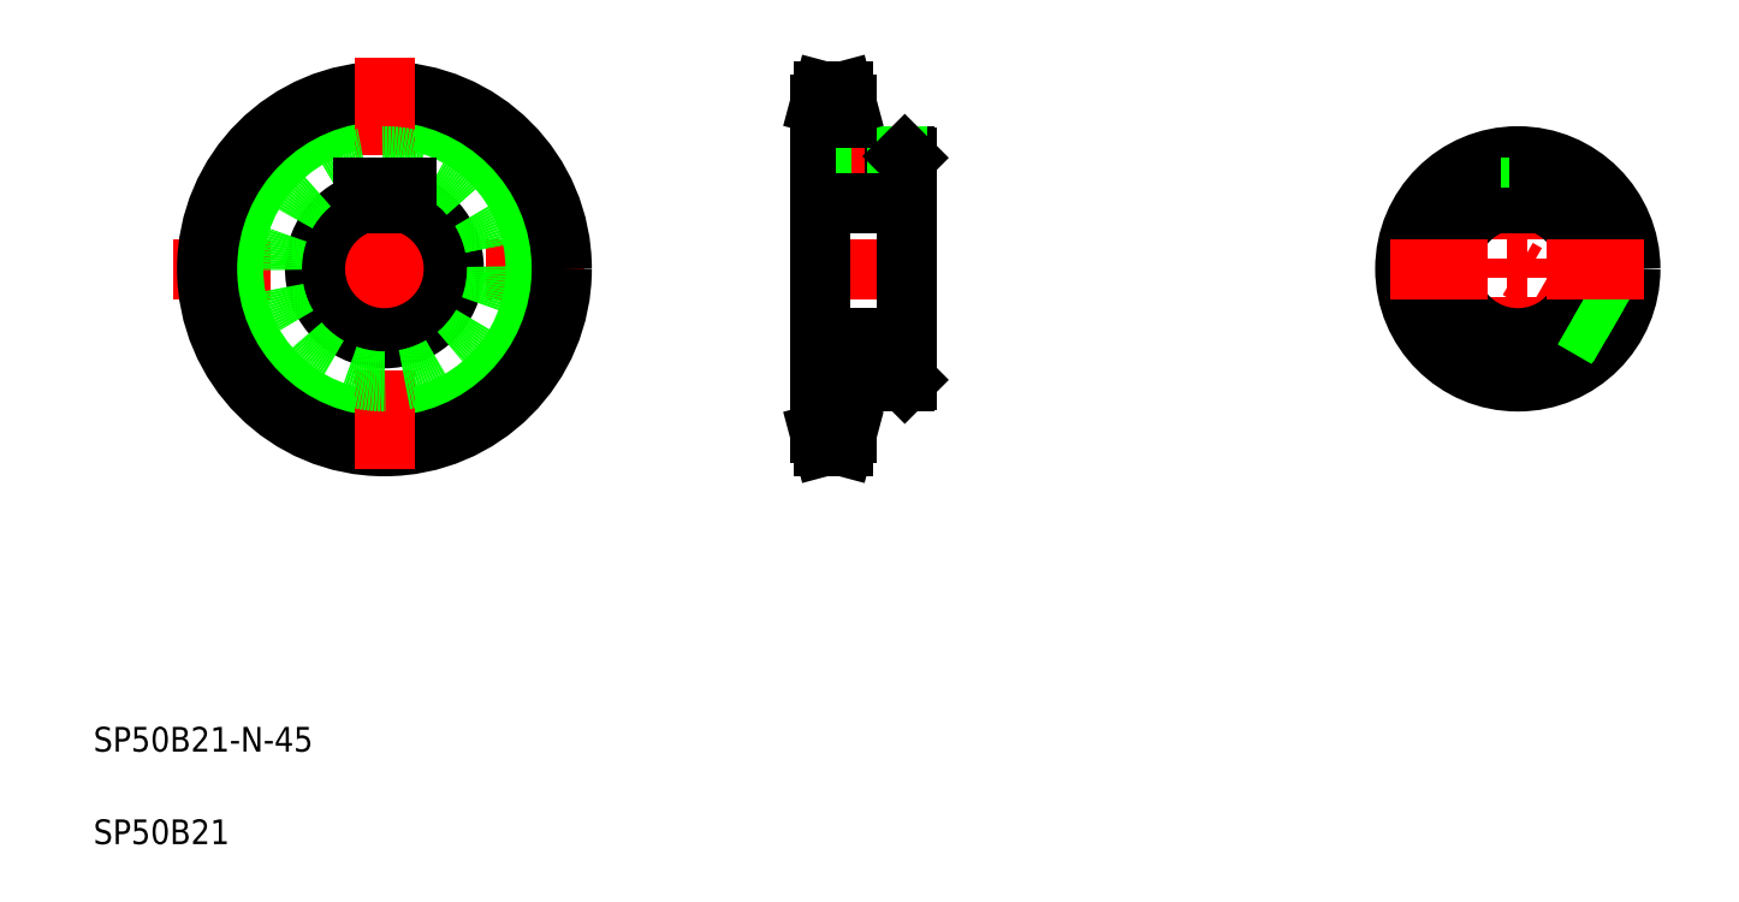
<metadata>
{"format":"dxf","ext":"dxf","renderer":"ezdxf+matplotlib","layout":"modelspace","background":"white","min_lineweight":24,"dpi":150}
</metadata>
<code>
0
SECTION
2
ENTITIES
0
LINE
8
CENTER
10
45.78
20
206.5
30
0
11
182.9
21
206.5
31
0
0
CIRCLE
8
CENTER
10
114.3
20
206.5
30
0
40
53.26
0
CIRCLE
8
0
10
114.3
20
206.5
30
0
40
49.01
0
CIRCLE
8
0
10
114.3
20
206.5
30
0
40
57.5
0
TEXT
8
0
10
20
20
50
30
0
40
8
1
SP50B21-N-45
0
TEXT
8
0
10
20
20
20
30
0
40
8
1
SP50B21
0
LINE
8
CENTER
10
114.3
20
275.1
30
0
11
114.3
21
137.9
31
0
0
ARC
8
0
10
114.3
20
206.5
30
0
40
22.5
50
108.1
51
71.87
0
CIRCLE
8
0
10
114.3
20
206.5
30
0
40
36.5
0
LINE
8
0
10
107.3
20
232.8
30
0
11
121.3
21
232.8
31
0
0
LINE
8
0
10
107.3
20
232.8
30
0
11
107.3
21
227.9
31
0
0
LINE
8
0
10
121.3
20
232.8
30
0
11
121.3
21
227.9
31
0
0
LINE
8
CENTER
10
247.5
20
206.5
30
0
11
291.5
21
206.5
31
0
0
LINE
8
0
10
283.5
20
242.5
30
0
11
283.5
21
170.5
31
0
0
LINE
8
0
10
255.5
20
259.8
30
0
11
255.5
21
153.2
31
0
0
LINE
8
0
10
264.2
20
170
30
0
11
264.2
21
153.2
31
0
0
LINE
8
CENTER
10
252.5
20
153.2
30
0
11
267.2
21
153.2
31
0
0
LINE
8
0
10
256.7
20
149
30
0
11
255.5
21
153.2
31
0
0
LINE
8
0
10
255.5
20
157.5
30
0
11
264.2
21
157.5
31
0
0
LINE
8
0
10
264.2
20
153.2
30
0
11
263.1
21
149
31
0
0
LINE
8
0
10
256.7
20
149
30
0
11
263.1
21
149
31
0
0
LINE
8
0
10
255.5
20
184
30
0
11
283.5
21
184
31
0
0
LINE
8
0
10
264.2
20
170
30
0
11
283
21
170
31
0
0
LINE
8
0
10
268.9
20
170
30
0
11
268.9
21
170
31
0
0
LINE
8
0
10
273.6
20
170
30
0
11
273.6
21
170
31
0
0
LINE
8
0
10
283.5
20
170.5
30
0
11
283
21
170
31
0
0
LINE
8
0
10
264.2
20
259.8
30
0
11
264.2
21
243
31
0
0
LINE
8
0
10
255.5
20
232.8
30
0
11
283.5
21
232.8
31
0
0
LINE
8
0
10
264.2
20
243
30
0
11
283
21
243
31
0
0
LINE
8
0
10
271.3
20
243
30
0
11
271.3
21
232.8
31
0
0
LINE
8
0
10
270.5
20
243
30
0
11
270.5
21
232.8
31
0
0
LINE
8
CENTER
10
275.5
20
248
30
0
11
275.5
21
227.8
31
0
0
LINE
8
0
10
279.7
20
243
30
0
11
279.7
21
232.8
31
0
0
LINE
8
0
10
280.5
20
243
30
0
11
280.5
21
232.8
31
0
0
LINE
8
0
10
283
20
243
30
0
11
283.5
21
242.5
31
0
0
LINE
8
CENTER
10
252.5
20
259.8
30
0
11
267.2
21
259.8
31
0
0
LINE
8
0
10
255.5
20
259.8
30
0
11
256.7
21
264
31
0
0
LINE
8
0
10
255.5
20
255.5
30
0
11
264.2
21
255.5
31
0
0
LINE
8
0
10
263.1
20
264
30
0
11
264.2
21
259.8
31
0
0
LINE
8
0
10
256.7
20
264
30
0
11
263.1
21
264
31
0
0
LINE
8
CENTER
10
481.8
20
248
30
0
11
481.8
21
165
31
0
0
LINE
8
CENTER
10
517.7
20
185.8
30
0
11
481.8
21
206.5
31
0
0
CIRCLE
8
0
10
481.8
20
206.5
30
0
40
36.5
0
ARC
8
0
10
481.8
20
206.5
30
0
40
22.5
50
108.1
51
71.87
0
LINE
8
0
10
511.1
20
184.7
30
0
11
498.9
21
191.8
31
0
0
LINE
8
0
10
510.6
20
184.1
30
0
11
498.3
21
191.2
31
0
0
LINE
8
0
10
515.3
20
192
30
0
11
503.1
21
199.1
31
0
0
LINE
8
0
10
515.6
20
192.8
30
0
11
503.3
21
199.9
31
0
0
LINE
8
CENTER
10
440.3
20
206.5
30
0
11
523.3
21
206.5
31
0
0
ARC
8
0
10
481.8
20
206.5
30
0
40
22.5
50
74.53
51
105.5
0
LINE
8
0
10
474.8
20
232.8
30
0
11
488.8
21
232.8
31
0
0
LINE
8
0
10
477.6
20
242.8
30
0
11
477.6
21
232.8
31
0
0
LINE
8
0
10
476.8
20
242.7
30
0
11
476.8
21
232.8
31
0
0
LINE
8
0
10
474.8
20
232.8
30
0
11
474.8
21
227.9
31
0
0
LINE
8
0
10
486
20
242.8
30
0
11
486
21
232.8
31
0
0
LINE
8
0
10
486.8
20
242.7
30
0
11
486.8
21
232.8
31
0
0
LINE
8
0
10
488.8
20
232.8
30
0
11
488.8
21
227.9
31
0
0
LINE
8
0
10
255.5
20
227.9
30
0
11
283.5
21
227.9
31
0
0
ENDSEC
0
EOF

</code>
